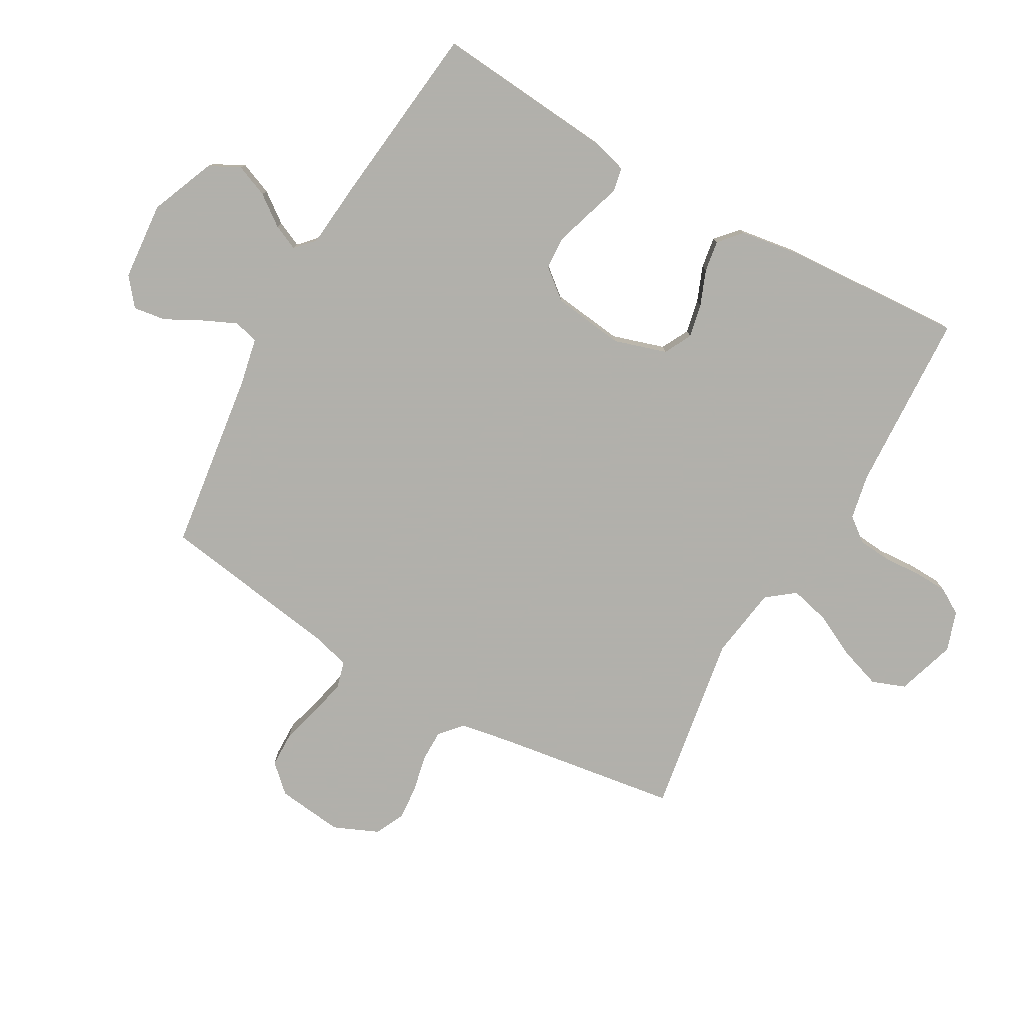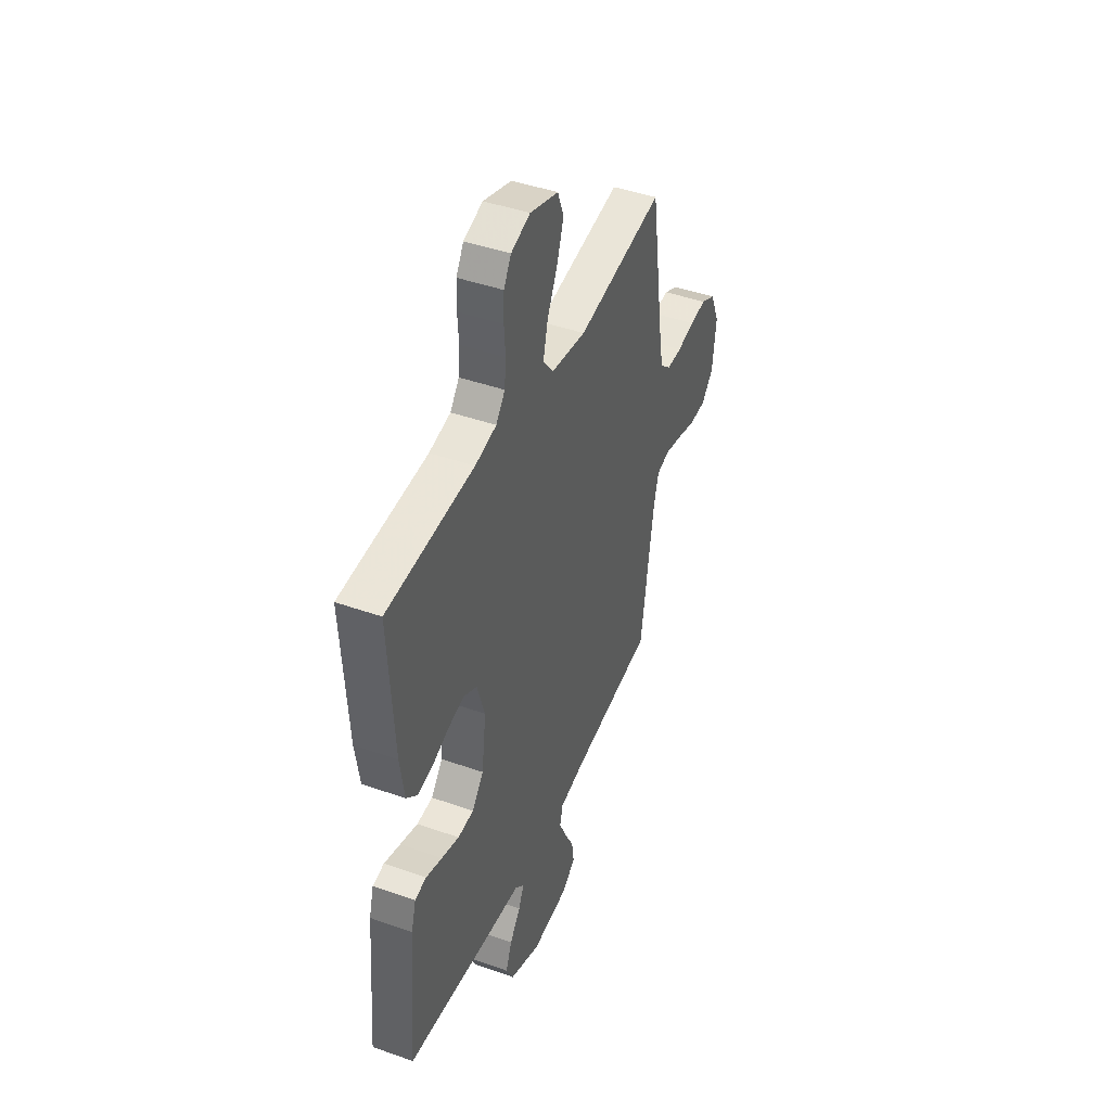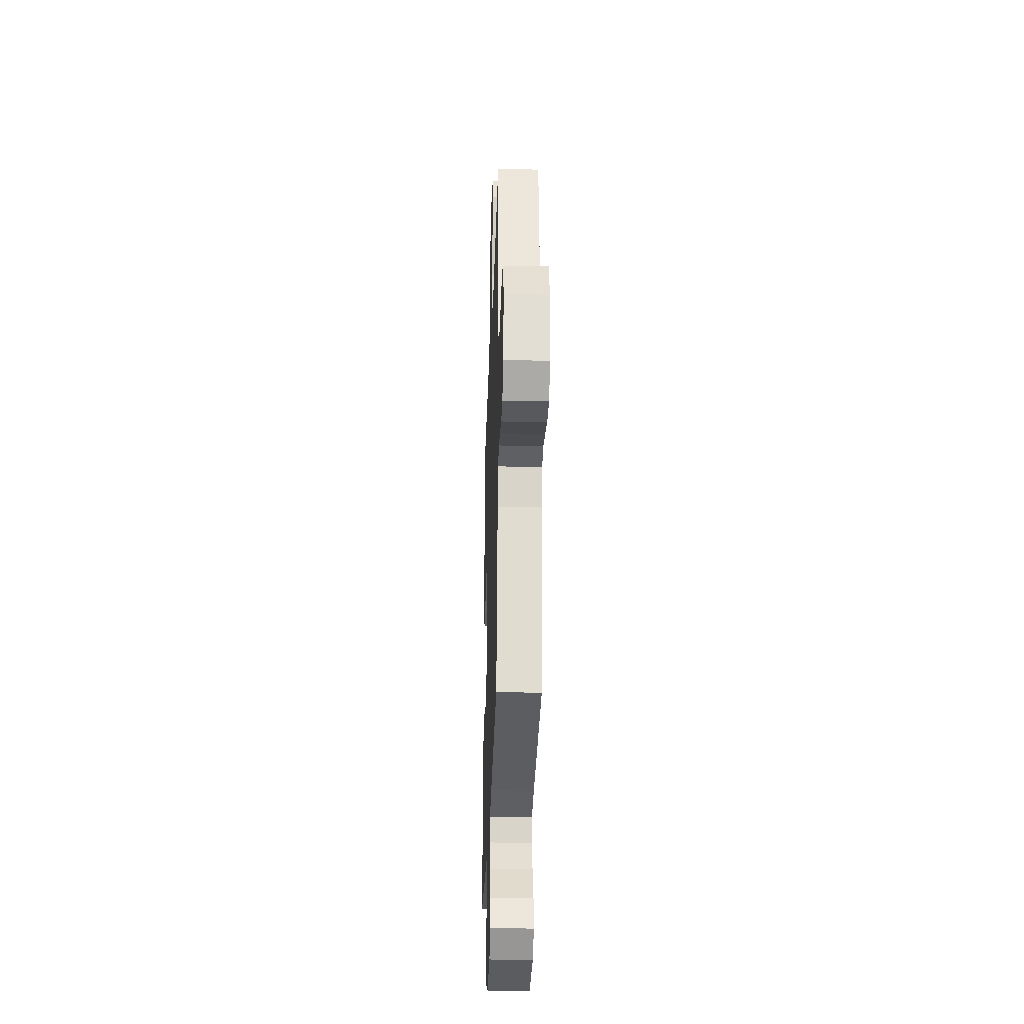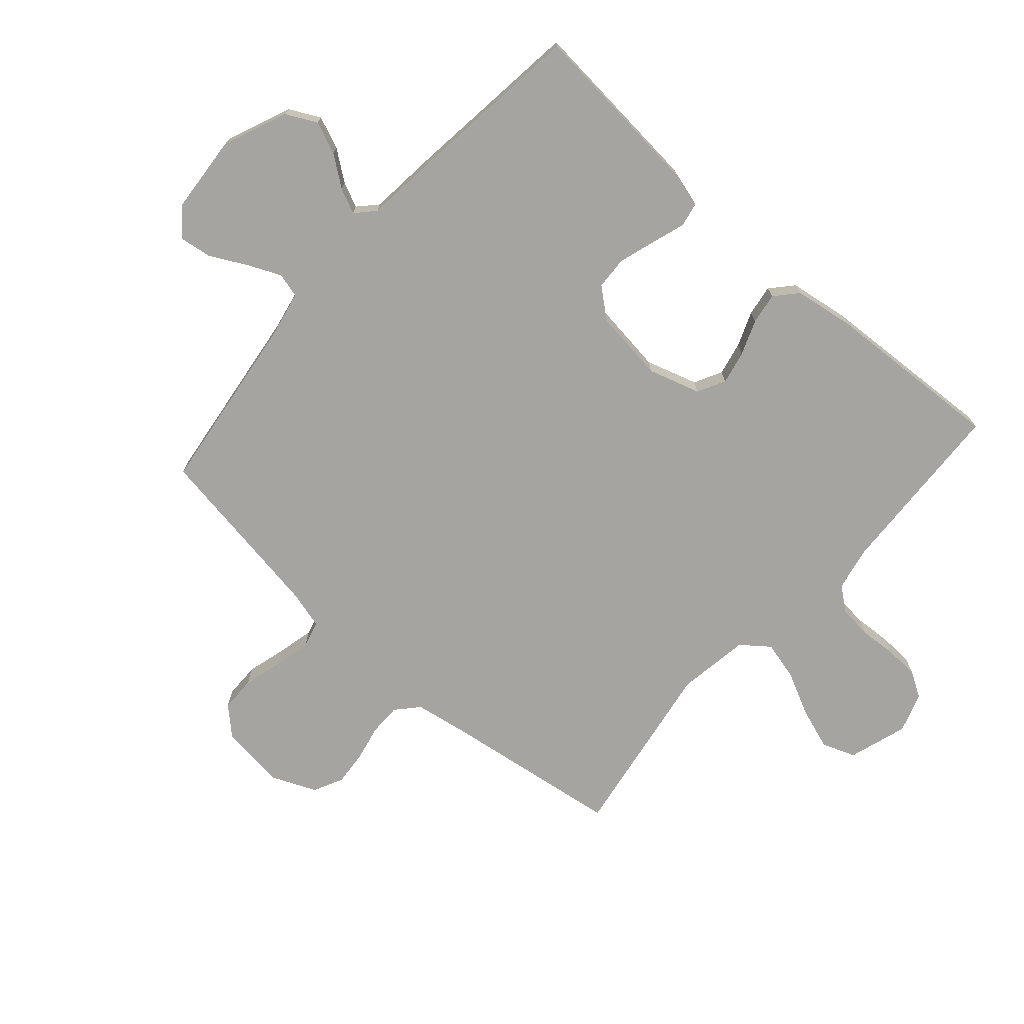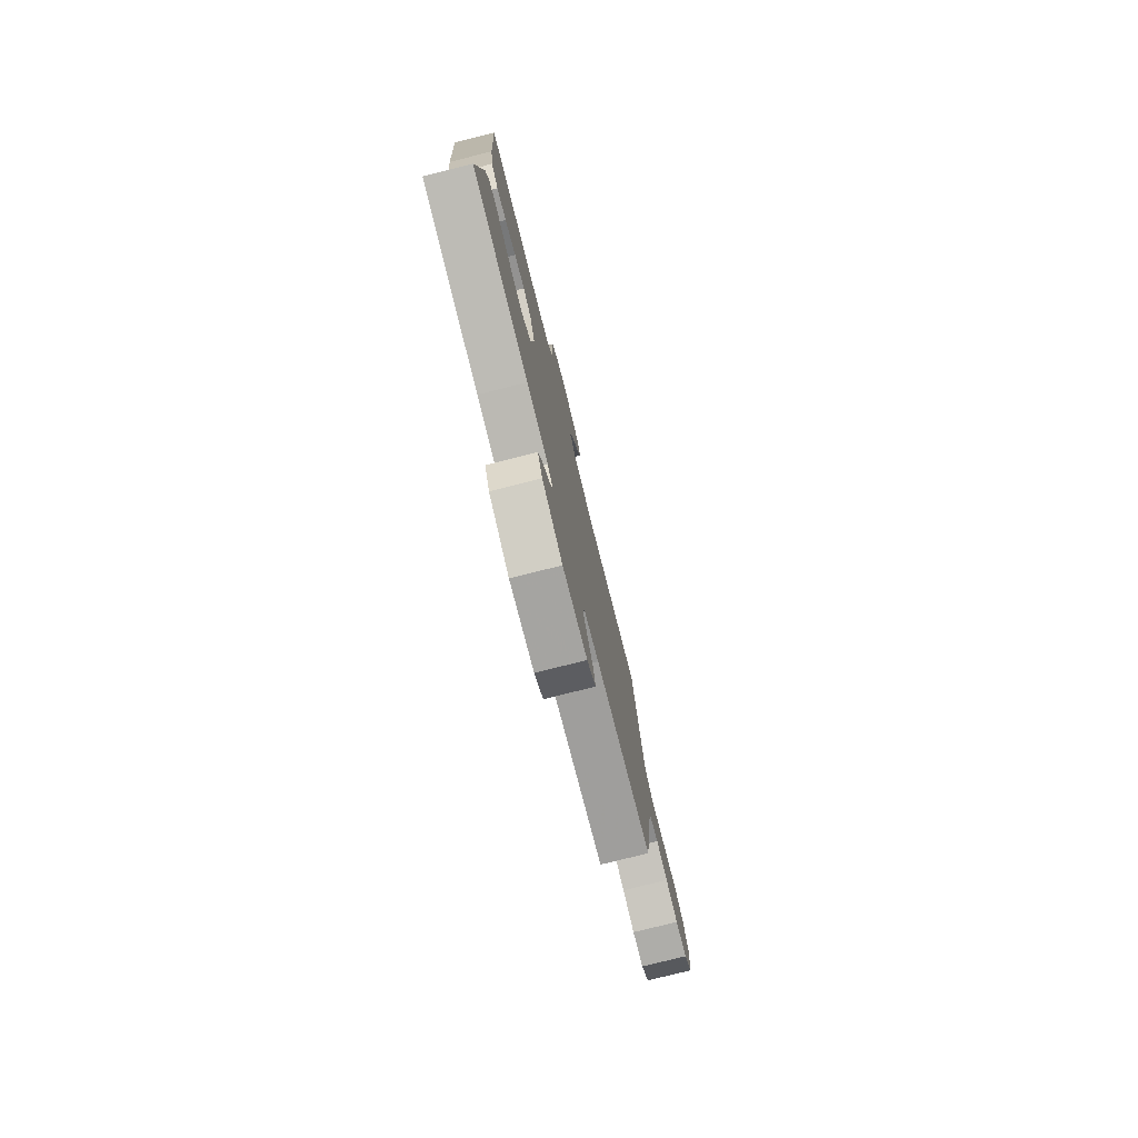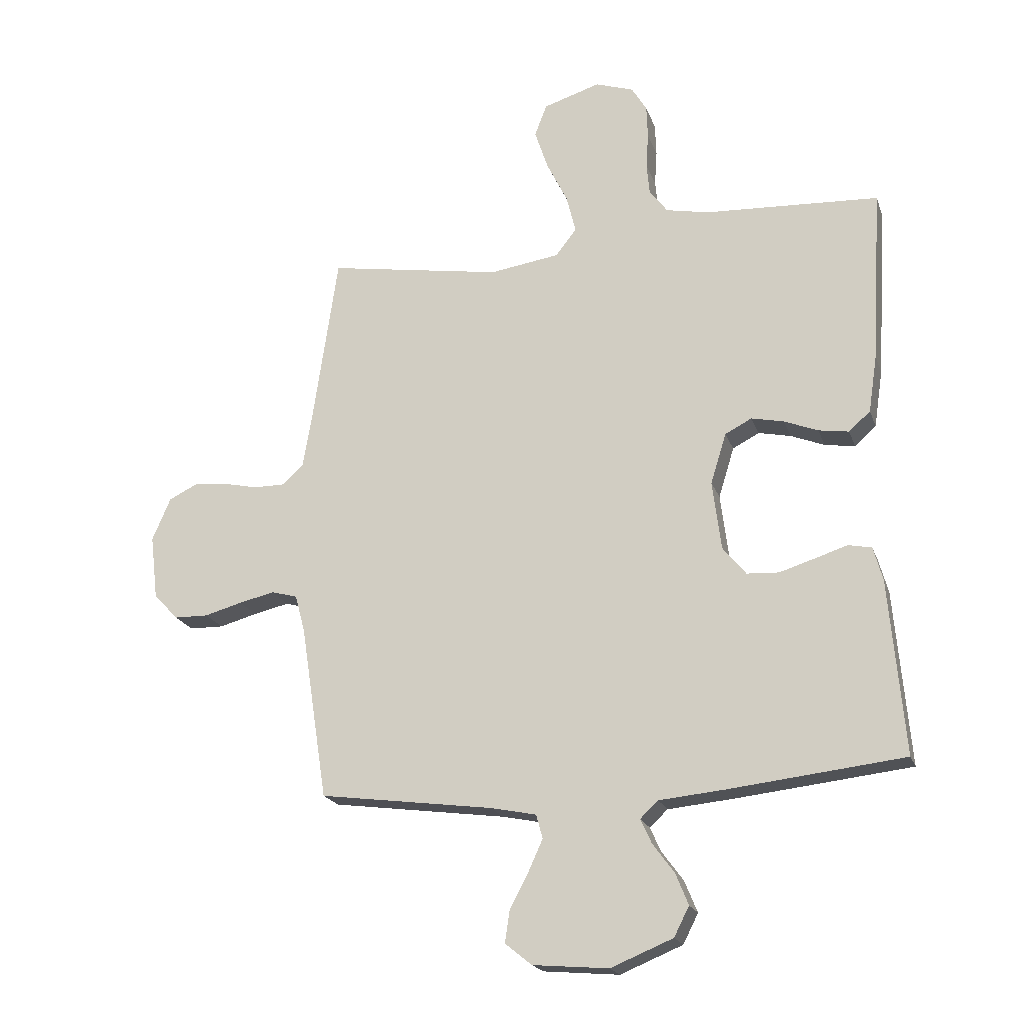
<metadata>
{"format":"obj","ext":"obj","renderer":"f3d","projection":"perspective","resolution":1024,"background":"white","views":[{"elev":-78.5,"azim":-119.5,"up":"+Y"},{"elev":44.0,"azim":-67.5,"up":"+Z"},{"elev":-28.9,"azim":88.1,"up":"+Z"},{"elev":-73.2,"azim":-131.6,"up":"+Y"},{"elev":-78.0,"azim":-76.0,"up":"+Z"},{"elev":-19.9,"azim":-163.8,"up":"+Z"}]}
</metadata>
<code>
v 0.5 0.07 0.5
v 0.544 0.07 0.2
v 0.559 0.07 0.113
v 0.596 0.07 0.08
v 0.649 0.07 0.08
v 0.709 0.07 0.093
v 0.767 0.07 0.098
v 0.816 0.07 0.074
v 0.848 0.07 0
v 0.835 0.07 -0.11
v 0.793 0.07 -0.155
v 0.734 0.07 -0.156
v 0.669 0.07 -0.138
v 0.608 0.07 -0.124
v 0.563 0.07 -0.136
v 0.546 0.07 -0.2
v 0.5 0.07 -0.5
v 0.2 0.07 -0.54
v 0.122 0.07 -0.556
v 0.111 0.07 -0.597
v 0.136 0.07 -0.652
v 0.168 0.07 -0.713
v 0.176 0.07 -0.767
v 0.13 0.07 -0.804
v 0 0.07 -0.815
v -0.107 0.07 -0.771
v -0.133 0.07 -0.72
v -0.111 0.07 -0.666
v -0.074 0.07 -0.616
v -0.055 0.07 -0.574
v -0.086 0.07 -0.545
v -0.2 0.07 -0.534
v -0.5 0.07 -0.5
v -0.474 0.07 -0.2
v -0.458 0.07 -0.142
v -0.418 0.07 -0.134
v -0.362 0.07 -0.152
v -0.301 0.07 -0.171
v -0.246 0.07 -0.168
v -0.206 0.07 -0.119
v -0.191 0.07 0
v -0.218 0.07 0.087
v -0.264 0.07 0.111
v -0.32 0.07 0.099
v -0.378 0.07 0.076
v -0.43 0.07 0.068
v -0.467 0.07 0.101
v -0.482 0.07 0.2
v -0.5 0.07 0.5
v -0.2 0.07 0.515
v -0.126 0.07 0.53
v -0.095 0.07 0.57
v -0.09 0.07 0.625
v -0.094 0.07 0.686
v -0.092 0.07 0.743
v -0.066 0.07 0.786
v 0 0.07 0.808
v 0.098 0.07 0.777
v 0.119 0.07 0.722
v 0.096 0.07 0.653
v 0.06 0.07 0.58
v 0.044 0.07 0.515
v 0.08 0.07 0.469
v 0.2 0.07 0.451
v 0.5 0 0.5
v 0.544 0 0.2
v 0.559 0 0.113
v 0.596 0 0.08
v 0.649 0 0.08
v 0.709 0 0.093
v 0.767 0 0.098
v 0.816 0 0.074
v 0.848 0 0
v 0.835 0 -0.11
v 0.793 0 -0.155
v 0.734 0 -0.156
v 0.669 0 -0.138
v 0.608 0 -0.124
v 0.563 0 -0.136
v 0.546 0 -0.2
v 0.5 0 -0.5
v 0.2 0 -0.54
v 0.122 0 -0.556
v 0.111 0 -0.597
v 0.136 0 -0.652
v 0.168 0 -0.713
v 0.176 0 -0.767
v 0.13 0 -0.804
v 0 0 -0.815
v -0.107 0 -0.771
v -0.133 0 -0.72
v -0.111 0 -0.666
v -0.074 0 -0.616
v -0.055 0 -0.574
v -0.086 0 -0.545
v -0.2 0 -0.534
v -0.5 0 -0.5
v -0.474 0 -0.2
v -0.458 0 -0.142
v -0.418 0 -0.134
v -0.362 0 -0.152
v -0.301 0 -0.171
v -0.246 0 -0.168
v -0.206 0 -0.119
v -0.191 0 0
v -0.218 0 0.087
v -0.264 0 0.111
v -0.32 0 0.099
v -0.378 0 0.076
v -0.43 0 0.068
v -0.467 0 0.101
v -0.482 0 0.2
v -0.5 0 0.5
v -0.2 0 0.515
v -0.126 0 0.53
v -0.095 0 0.57
v -0.09 0 0.625
v -0.094 0 0.686
v -0.092 0 0.743
v -0.066 0 0.786
v 0 0 0.808
v 0.098 0 0.777
v 0.119 0 0.722
v 0.096 0 0.653
v 0.06 0 0.58
v 0.044 0 0.515
v 0.08 0 0.469
v 0.2 0 0.451
f 59 60 61
f 58 59 61
f 57 58 61
f 56 57 61
f 55 56 61
f 54 55 61
f 53 54 61
f 52 53 61 62
f 51 52 62 63
f 48 49 50
f 47 48 50
f 46 47 50
f 45 46 50
f 44 45 50
f 50 51 63
f 44 50 63
f 43 44 63
f 35 36 37
f 34 35 37
f 33 34 37
f 32 33 37
f 31 32 37
f 30 31 37 38
f 27 28 29
f 26 27 29
f 25 26 29
f 24 25 29
f 23 24 29
f 22 23 29
f 21 22 29
f 20 21 29 30
f 30 38 39
f 20 30 39
f 19 20 39
f 16 17 18
f 19 39 40
f 18 19 40
f 16 18 40
f 15 16 40
f 11 12 13
f 10 11 13
f 9 10 13
f 8 9 13
f 7 8 13
f 6 7 13
f 5 6 13
f 4 5 13 14
f 64 1 2
f 64 2 3
f 63 64 3
f 43 63 3
f 42 43 3
f 4 14 15
f 3 4 15
f 42 3 15
f 41 42 15
f 15 40 41
f 125 124 123
f 125 123 122
f 125 122 121
f 125 121 120
f 125 120 119
f 125 119 118
f 125 118 117
f 126 125 117 116
f 127 126 116 115
f 114 113 112
f 114 112 111
f 114 111 110
f 114 110 109
f 114 109 108
f 127 115 114
f 127 114 108
f 127 108 107
f 101 100 99
f 101 99 98
f 101 98 97
f 101 97 96
f 101 96 95
f 102 101 95 94
f 93 92 91
f 93 91 90
f 93 90 89
f 93 89 88
f 93 88 87
f 93 87 86
f 93 86 85
f 94 93 85 84
f 103 102 94
f 103 94 84
f 103 84 83
f 82 81 80
f 104 103 83
f 104 83 82
f 104 82 80
f 104 80 79
f 77 76 75
f 77 75 74
f 77 74 73
f 77 73 72
f 77 72 71
f 77 71 70
f 77 70 69
f 78 77 69 68
f 66 65 128
f 67 66 128
f 67 128 127
f 67 127 107
f 67 107 106
f 79 78 68
f 79 68 67
f 79 67 106
f 79 106 105
f 105 104 79
f 1 65 66 2
f 2 66 67 3
f 3 67 68 4
f 4 68 69 5
f 5 69 70 6
f 6 70 71 7
f 7 71 72 8
f 8 72 73 9
f 9 73 74 10
f 10 74 75 11
f 11 75 76 12
f 12 76 77 13
f 13 77 78 14
f 14 78 79 15
f 15 79 80 16
f 16 80 81 17
f 17 81 82 18
f 18 82 83 19
f 19 83 84 20
f 20 84 85 21
f 21 85 86 22
f 22 86 87 23
f 23 87 88 24
f 24 88 89 25
f 25 89 90 26
f 26 90 91 27
f 27 91 92 28
f 28 92 93 29
f 29 93 94 30
f 30 94 95 31
f 31 95 96 32
f 32 96 97 33
f 33 97 98 34
f 34 98 99 35
f 35 99 100 36
f 36 100 101 37
f 37 101 102 38
f 38 102 103 39
f 39 103 104 40
f 40 104 105 41
f 41 105 106 42
f 42 106 107 43
f 43 107 108 44
f 44 108 109 45
f 45 109 110 46
f 46 110 111 47
f 47 111 112 48
f 48 112 113 49
f 49 113 114 50
f 50 114 115 51
f 51 115 116 52
f 52 116 117 53
f 53 117 118 54
f 54 118 119 55
f 55 119 120 56
f 56 120 121 57
f 57 121 122 58
f 58 122 123 59
f 59 123 124 60
f 60 124 125 61
f 61 125 126 62
f 62 126 127 63
f 63 127 128 64
f 64 128 65 1

</code>
